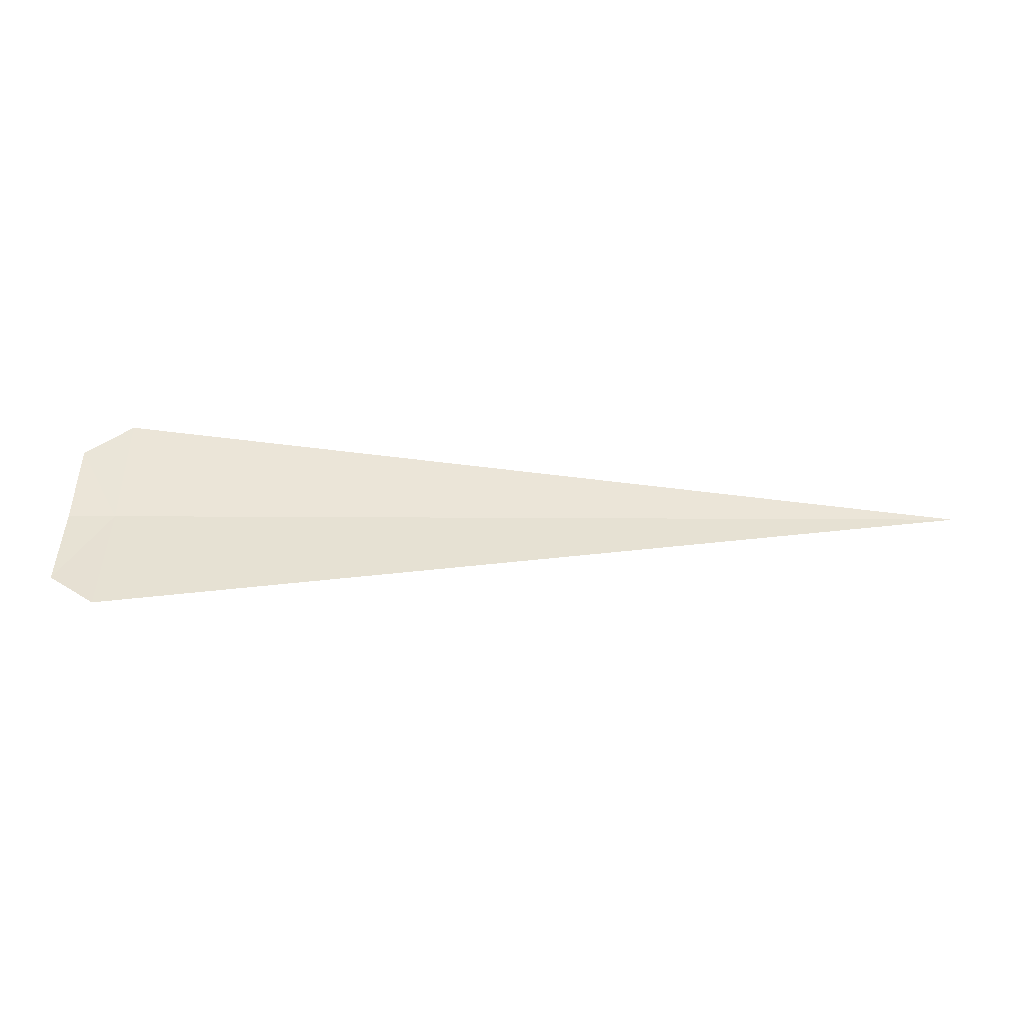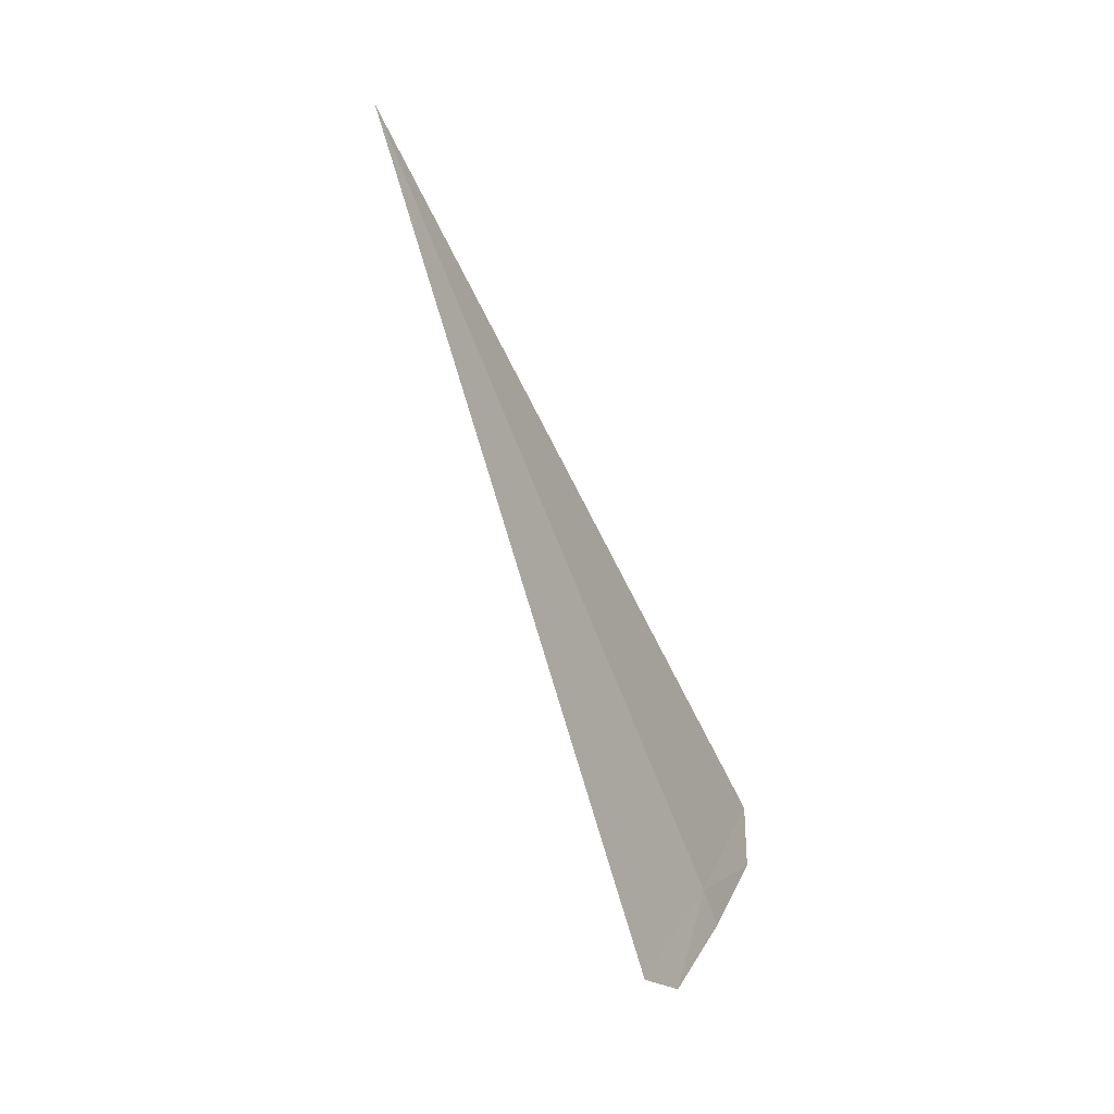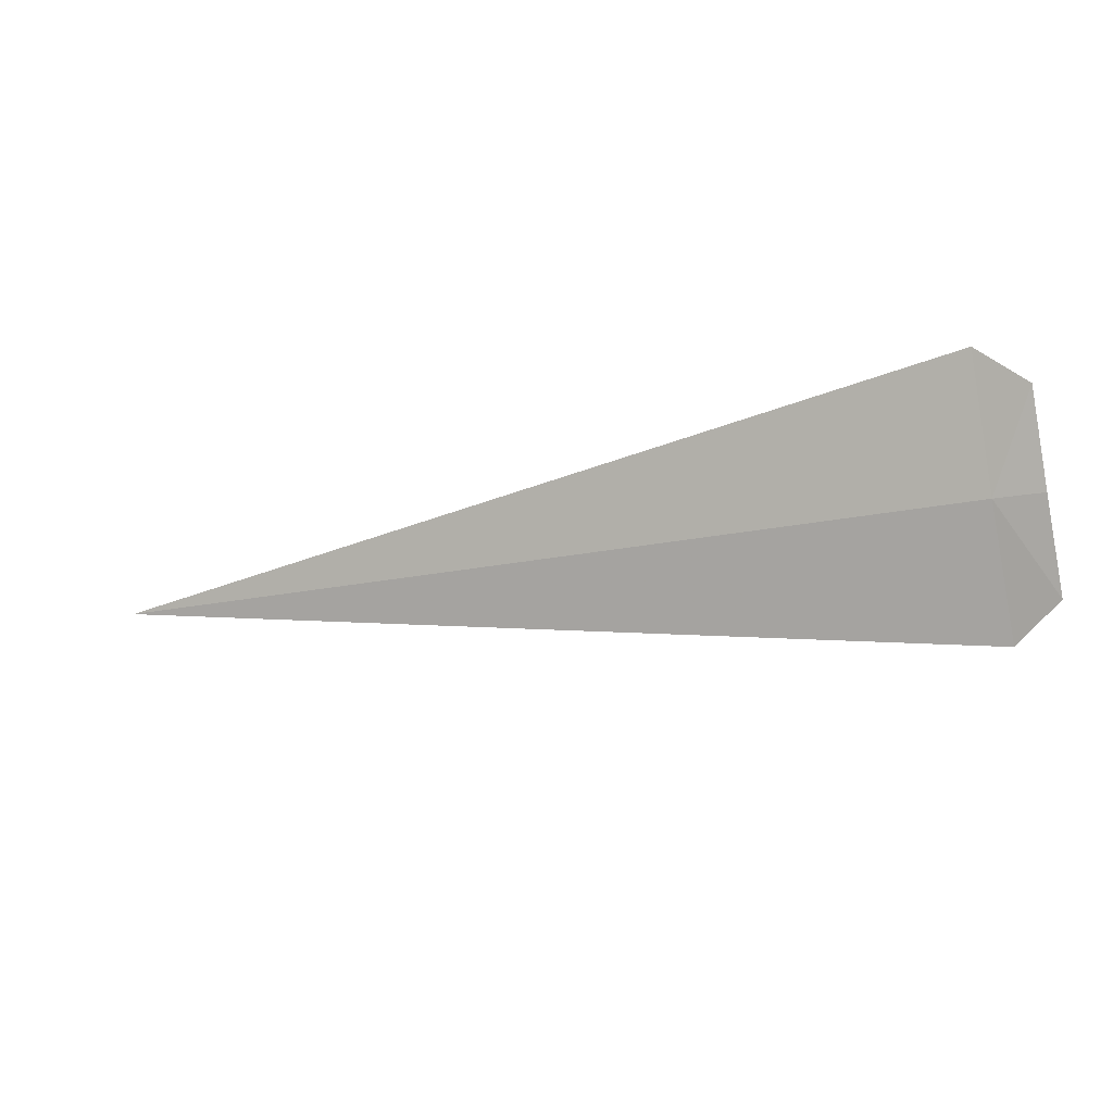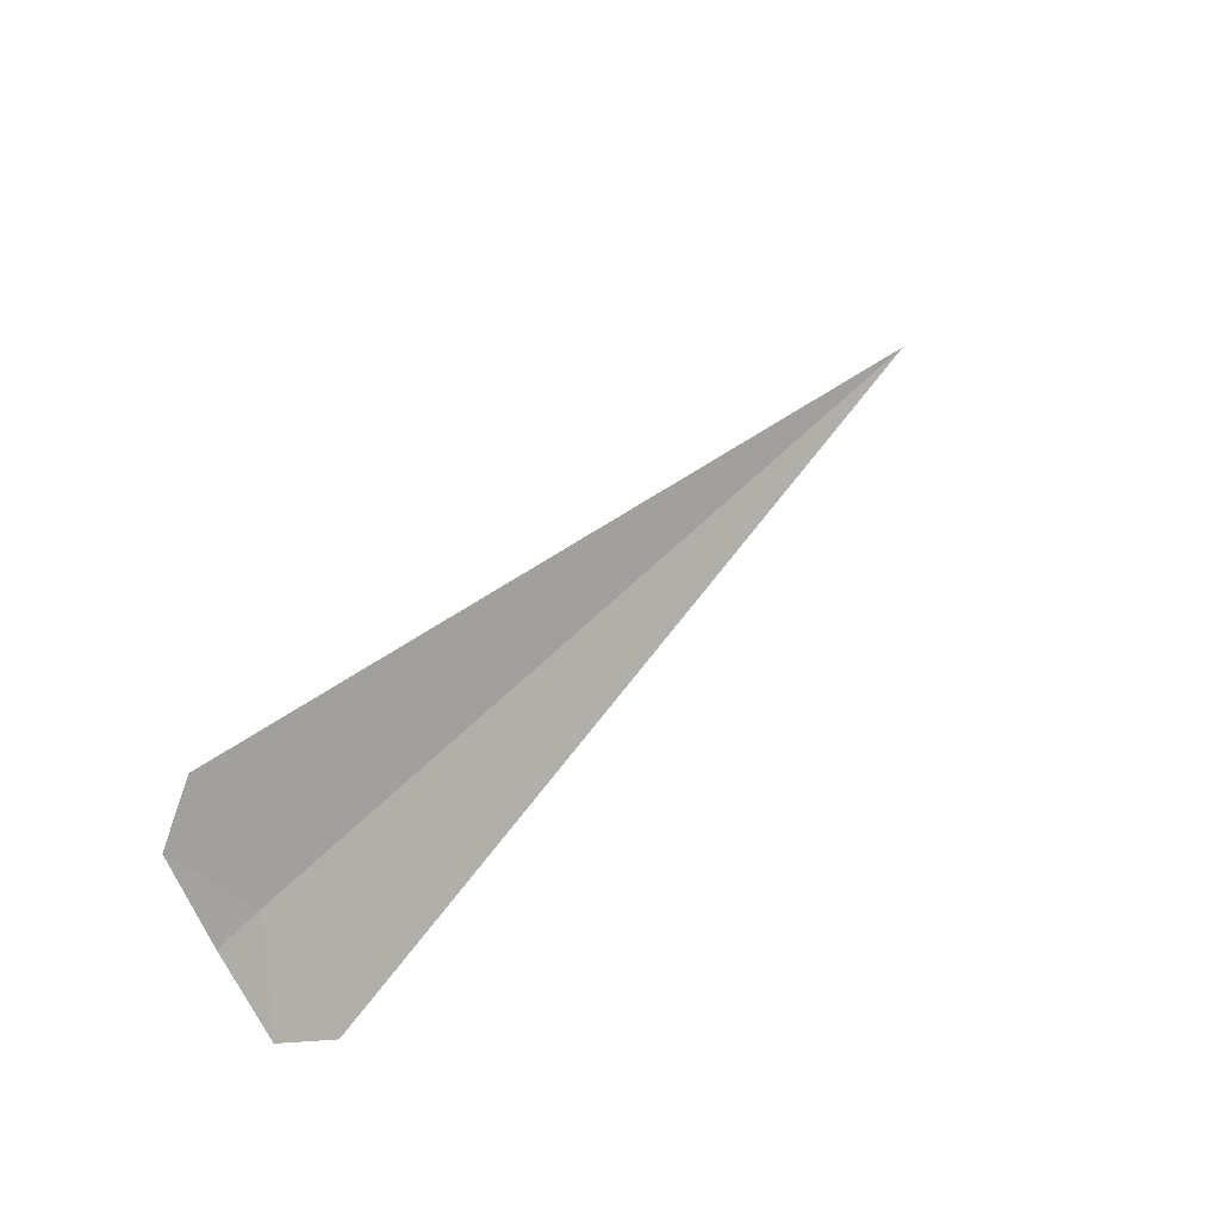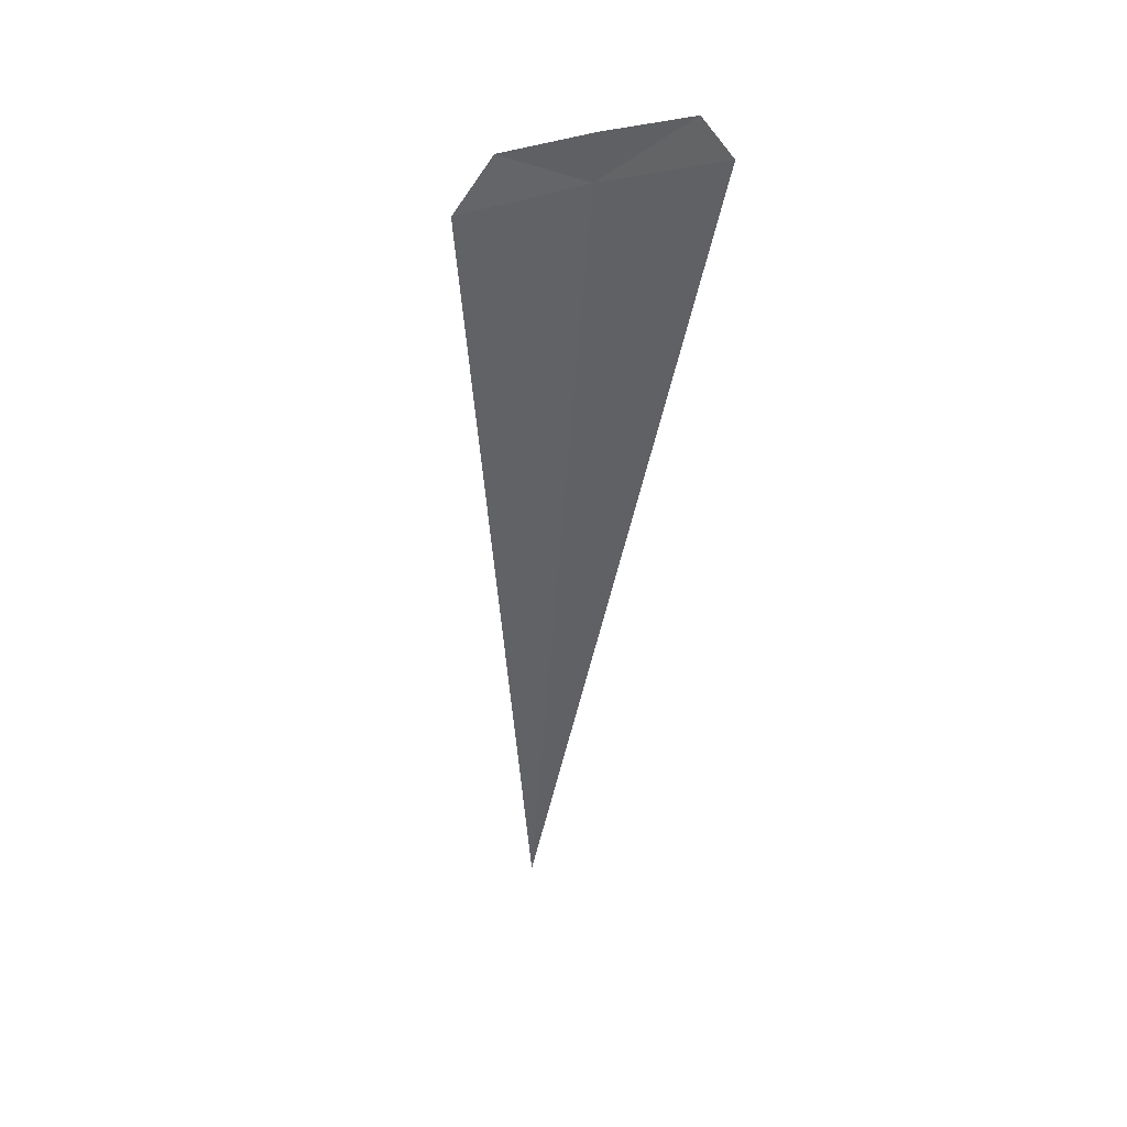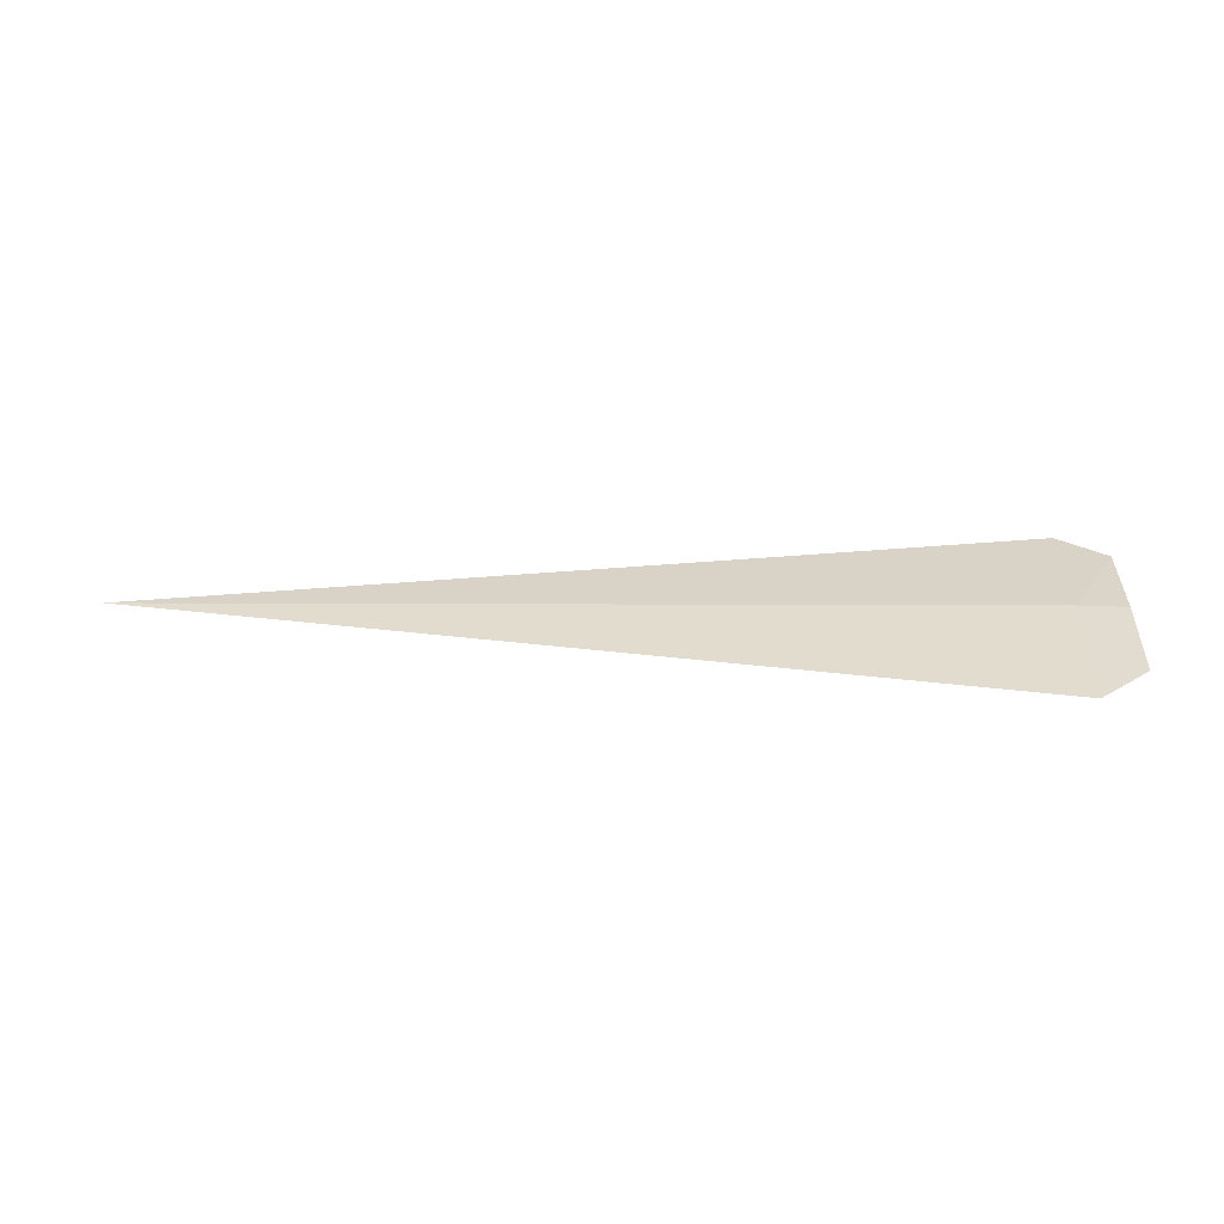
<metadata>
{"format":"obj","ext":"obj","renderer":"f3d","projection":"perspective","resolution":1024,"background":"white","views":[{"elev":-20.4,"azim":-0.7,"up":"+Z"},{"elev":-64.0,"azim":110.7,"up":"+Z"},{"elev":-21.6,"azim":-159.9,"up":"+Z"},{"elev":47.2,"azim":-50.1,"up":"+Z"},{"elev":-49.7,"azim":-94.0,"up":"+Y"},{"elev":4.0,"azim":-177.8,"up":"+Y"}]}
</metadata>
<code>
v -17.5 21.93 -19.82
v -17.5 22.18 -19.27
v -17.71 22.1 -19.44
v -17.71 21.92 -19.83
v -17.71 21.71 -20.2
v -17.5 21.61 -20.34
v -13.61 21.93 -19.82
f 1 3 2
f 1 4 3
f 1 5 4
f 1 6 5
f 1 2 7
f 1 7 6

</code>
